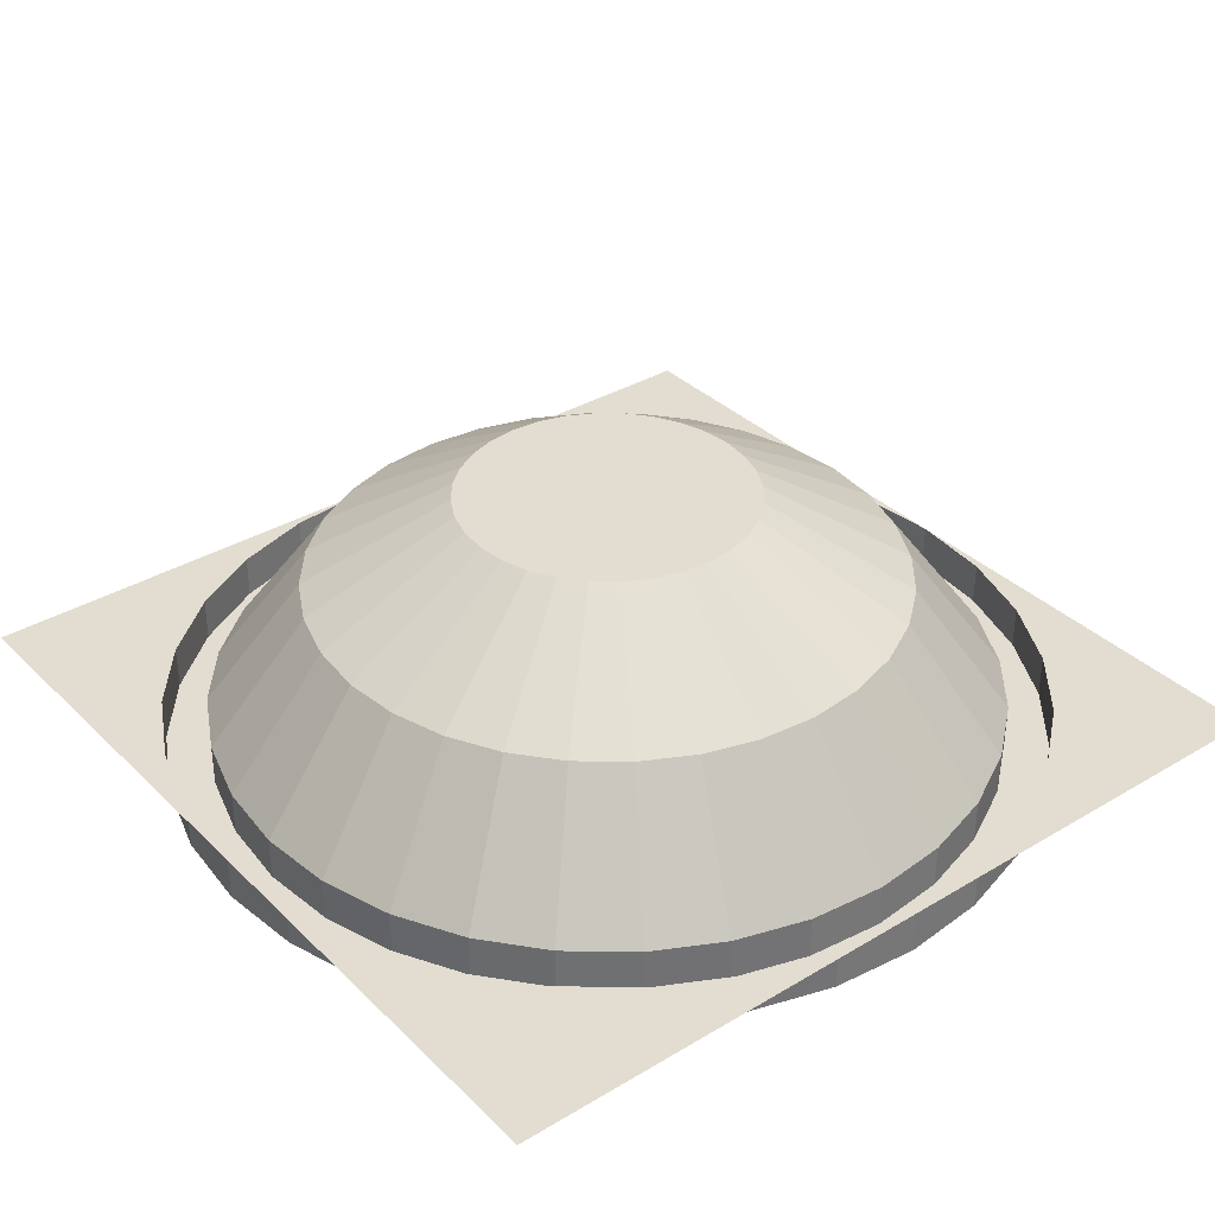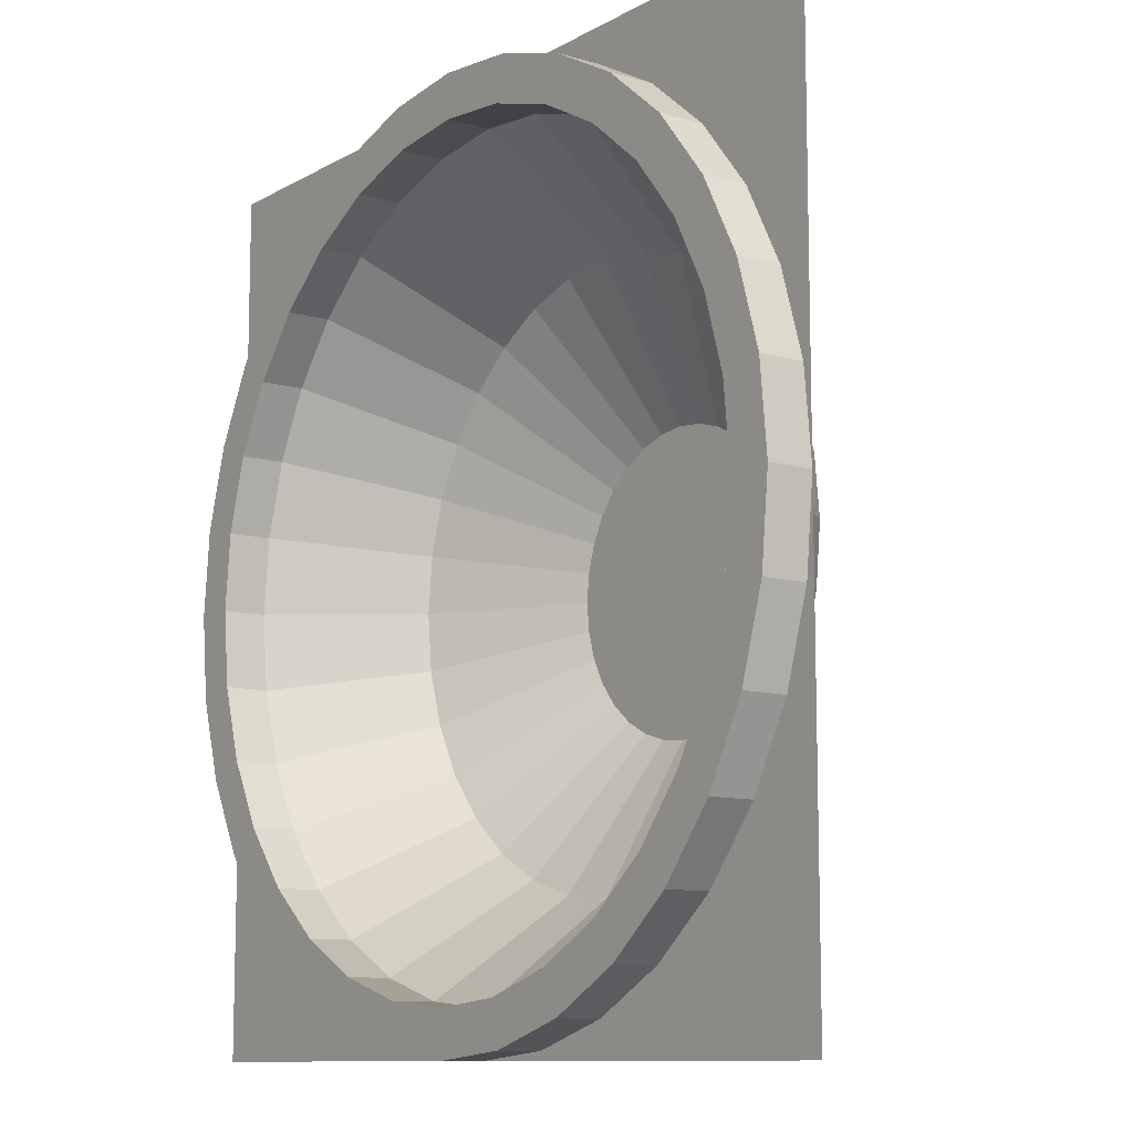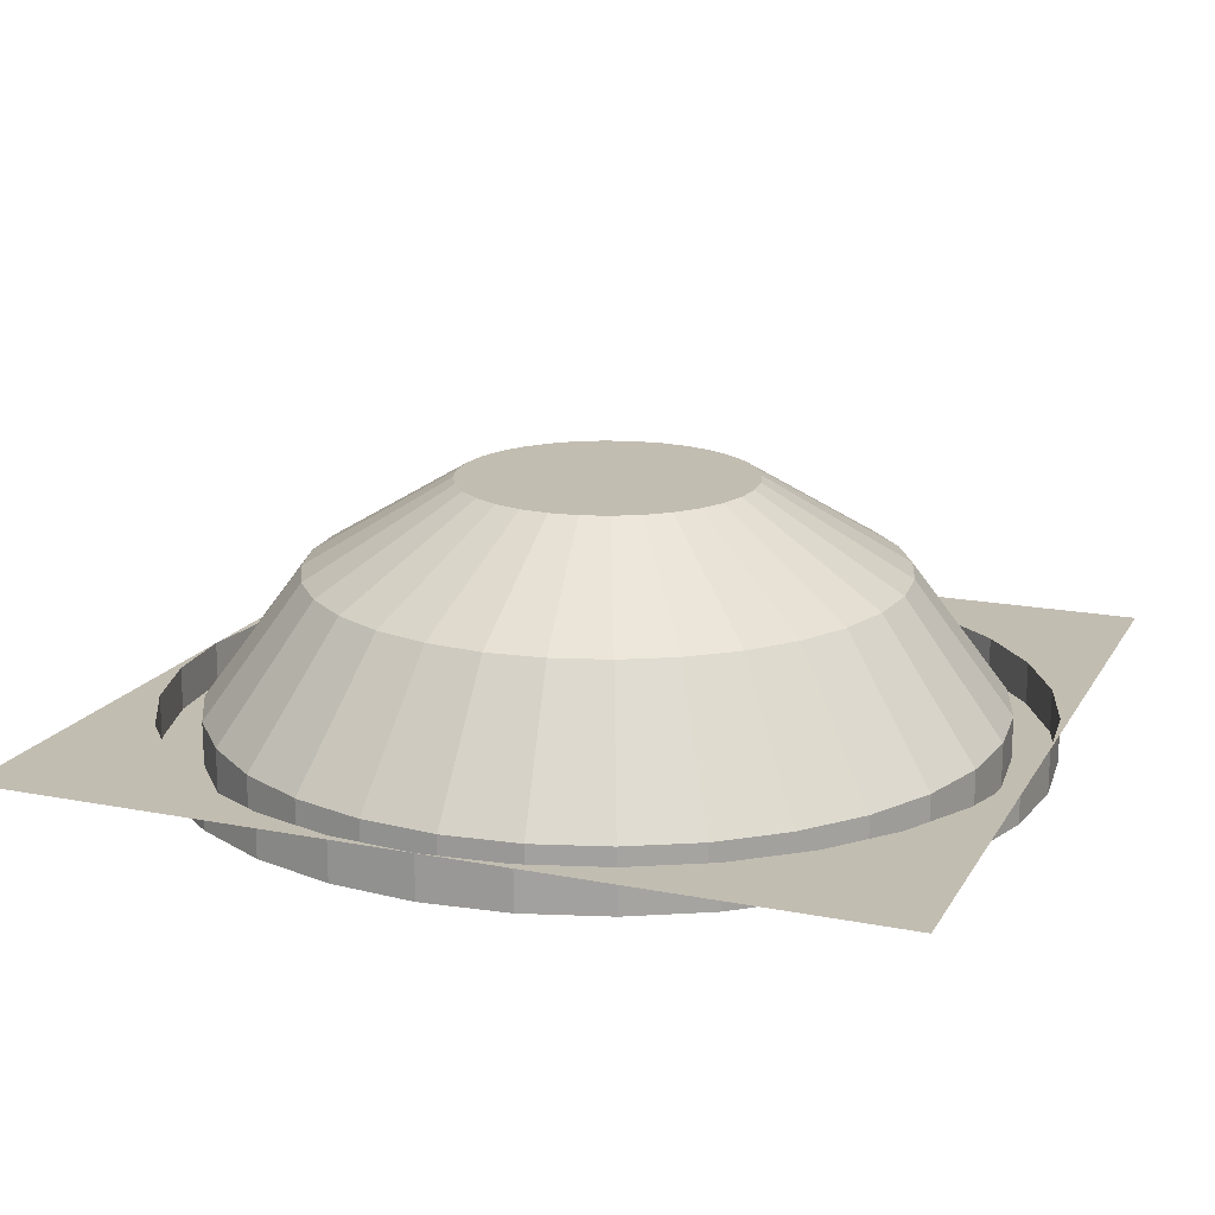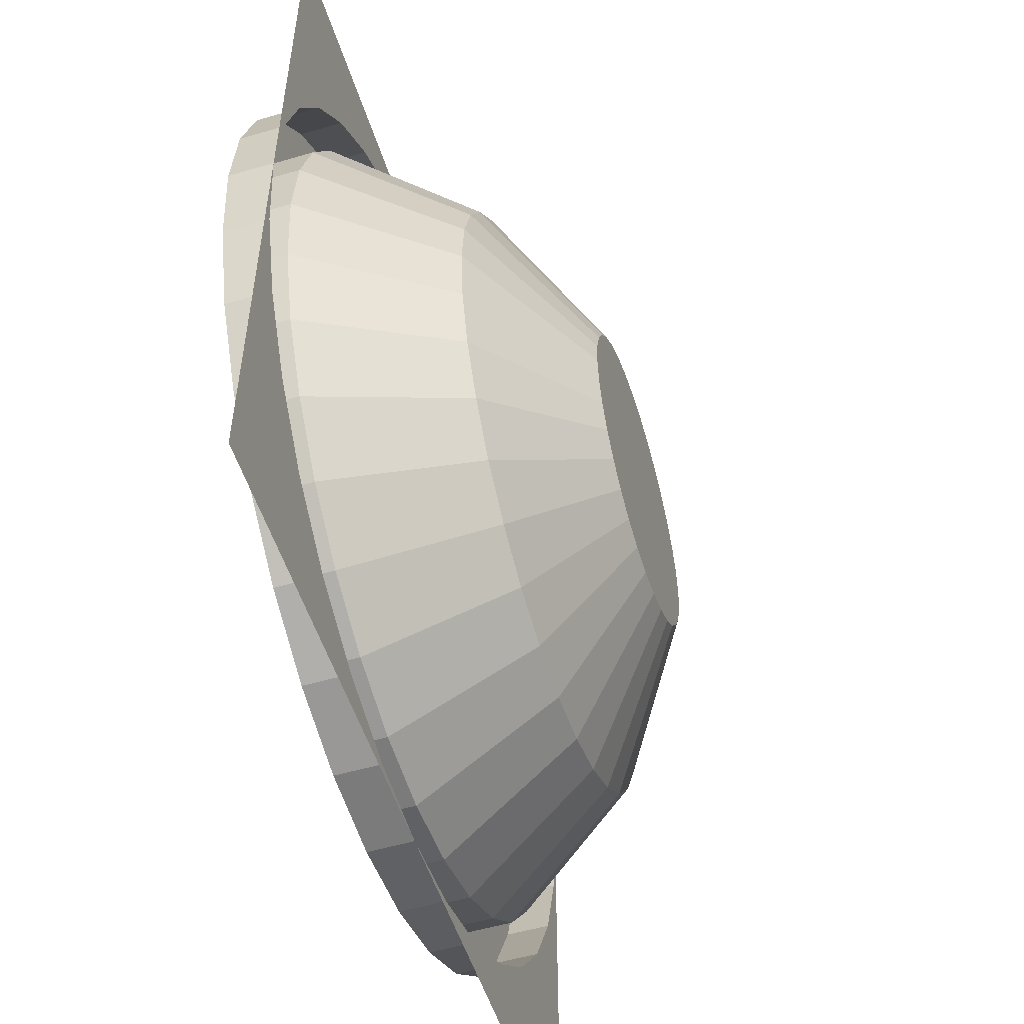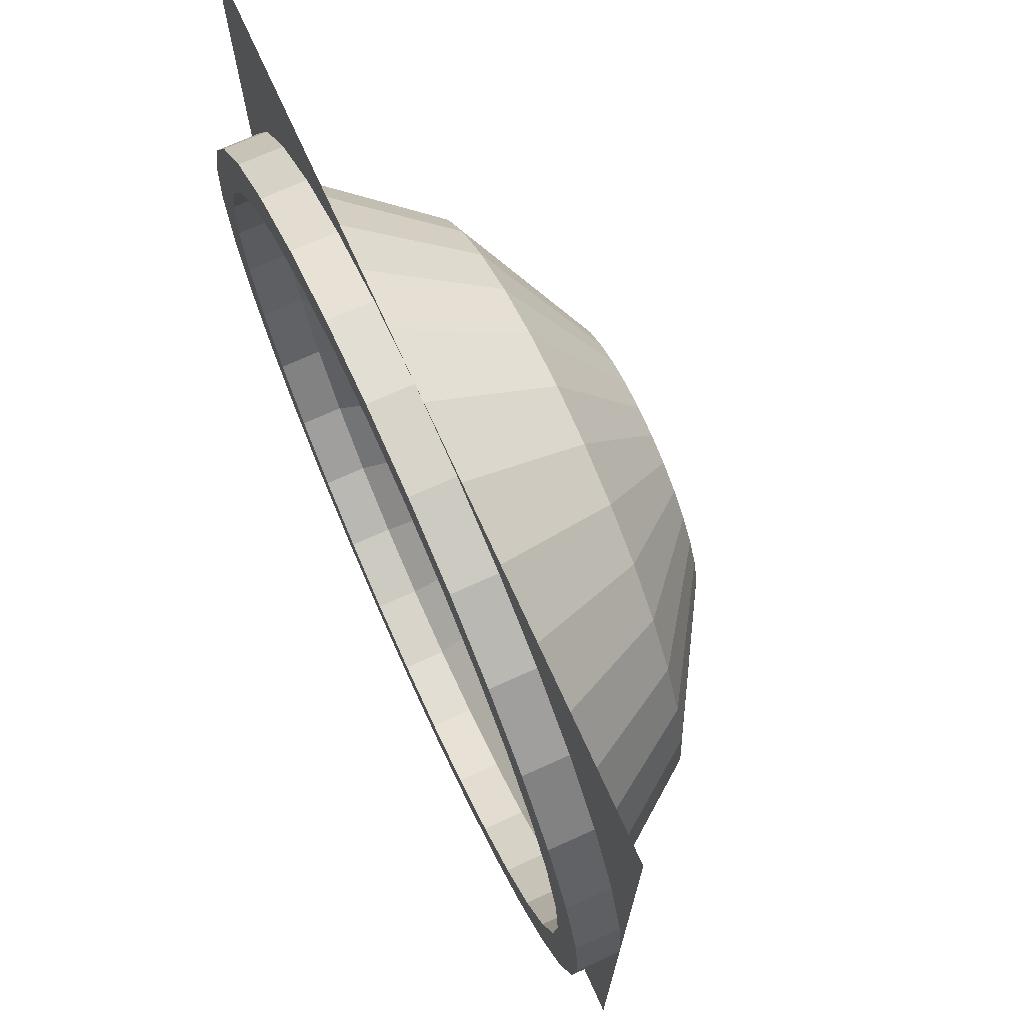
<metadata>
{"format":"obj","ext":"obj","renderer":"f3d","projection":"perspective","resolution":1024,"background":"white","views":[{"elev":35.1,"azim":-128.4,"up":"+Y"},{"elev":-10.4,"azim":54.2,"up":"+Z"},{"elev":17.0,"azim":-158.6,"up":"+Y"},{"elev":-53.3,"azim":107.4,"up":"+Z"},{"elev":71.4,"azim":65.6,"up":"+Z"}]}
</metadata>
<code>
o Cube.001
v -0.1 2.3 0.1
v -0.1 2.3 -0.1
v 0.1 2.3 0.1
v 0.1 2.3 -0.1
v 0 2.3 -0.1
v -0.01951 2.3 -0.09808
v -0.03827 2.3 -0.09239
v -0.05556 2.3 -0.08315
v -0.07071 2.3 -0.07071
v -0.08315 2.3 -0.05556
v -0.09239 2.3 -0.03827
v -0.09808 2.3 -0.01951
v -0.1 2.3 -0
v -0.09808 2.3 0.01951
v -0.09239 2.3 0.03827
v -0.08315 2.3 0.05556
v -0.07071 2.3 0.07071
v -0.05556 2.3 0.08315
v -0.03827 2.3 0.09239
v -0.01951 2.3 0.09808
v 0 2.3 0.1
v 0.01951 2.3 0.09808
v 0.03827 2.3 0.09239
v 0.05556 2.3 0.08315
v 0.07071 2.3 0.07071
v 0.08315 2.3 0.05556
v 0.09239 2.3 0.03827
v 0.09808 2.3 0.01951
v 0.1 2.3 -0
v 0.09808 2.3 -0.01951
v 0.09239 2.3 -0.03827
v 0.08315 2.3 -0.05556
v 0.07071 2.3 -0.07071
v 0.05556 2.3 -0.08315
v 0.03827 2.3 -0.09239
v 0.01951 2.3 -0.09808
v 0 2.3 -0.1
v -0.01951 2.3 -0.09808
v -0.03827 2.3 -0.09239
v -0.05556 2.3 -0.08315
v -0.07071 2.3 -0.07071
v -0.08315 2.3 -0.05556
v -0.09239 2.3 -0.03827
v -0.09808 2.3 -0.01951
v -0.1 2.3 -0
v -0.09808 2.3 0.01951
v -0.09239 2.3 0.03827
v -0.08315 2.3 0.05556
v -0.07071 2.3 0.07071
v -0.05556 2.3 0.08315
v -0.03827 2.3 0.09239
v -0.01951 2.3 0.09808
v 0 2.3 0.1
v 0.01951 2.3 0.09808
v 0.03827 2.3 0.09239
v 0.05556 2.3 0.08315
v 0.07071 2.3 0.07071
v 0.08315 2.3 0.05556
v 0.09239 2.3 0.03827
v 0.09808 2.3 0.01951
v 0.1 2.3 -0
v 0.09808 2.3 -0.01951
v 0.09239 2.3 -0.03827
v 0.08315 2.3 -0.05556
v 0.07071 2.3 -0.07071
v 0.05556 2.3 -0.08315
v 0.03827 2.3 -0.09239
v 0.01951 2.3 -0.09808
v 0 2.29 -0.08995
v -0.01755 2.29 -0.08822
v -0.03442 2.29 -0.0831
v -0.04997 2.29 -0.07479
v -0.0636 2.29 -0.0636
v -0.07479 2.29 -0.04997
v -0.0831 2.29 -0.03442
v -0.08822 2.29 -0.01755
v -0.08995 2.29 -0
v -0.08822 2.29 0.01755
v -0.0831 2.29 0.03442
v -0.07479 2.29 0.04997
v -0.0636 2.29 0.0636
v -0.04997 2.29 0.07479
v -0.03442 2.29 0.0831
v -0.01755 2.29 0.08822
v 0 2.29 0.08995
v 0.01755 2.29 0.08822
v 0.03442 2.29 0.0831
v 0.04997 2.29 0.07479
v 0.0636 2.29 0.0636
v 0.07479 2.29 0.04997
v 0.0831 2.29 0.03442
v 0.08822 2.29 0.01755
v 0.08995 2.29 -0
v 0.08822 2.29 -0.01755
v 0.0831 2.29 -0.03442
v 0.07479 2.29 -0.04997
v 0.0636 2.29 -0.0636
v 0.04997 2.29 -0.07479
v 0.03442 2.29 -0.0831
v 0.01755 2.29 -0.08822
v -0.01951 2.29 -0.09808
v 0 2.29 -0.1
v -0.03827 2.29 -0.09239
v -0.05556 2.29 -0.08315
v -0.07071 2.29 -0.07071
v -0.08315 2.29 -0.05556
v -0.09239 2.29 -0.03827
v -0.09808 2.29 -0.01951
v -0.1 2.29 -0
v -0.09808 2.29 0.01951
v -0.09239 2.29 0.03827
v -0.08315 2.29 0.05556
v -0.07071 2.29 0.07071
v -0.05556 2.29 0.08315
v -0.03827 2.29 0.09239
v -0.01951 2.29 0.09808
v 0 2.29 0.1
v 0.01951 2.29 0.09808
v 0.03827 2.29 0.09239
v 0.05556 2.29 0.08315
v 0.07071 2.29 0.07071
v 0.08315 2.29 0.05556
v 0.09239 2.29 0.03827
v 0.09808 2.29 0.01951
v 0.1 2.29 -0
v 0.09808 2.29 -0.01951
v 0.09239 2.29 -0.03827
v 0.08315 2.29 -0.05556
v 0.07071 2.29 -0.07071
v 0.05556 2.29 -0.08315
v 0.03827 2.29 -0.09239
v 0.01951 2.29 -0.09808
v 0 2.3 -0.08995
v -0.01755 2.3 -0.08822
v -0.03442 2.3 -0.0831
v -0.04997 2.3 -0.07479
v -0.0636 2.3 -0.0636
v -0.07479 2.3 -0.04997
v -0.0831 2.3 -0.03442
v -0.08822 2.3 -0.01755
v -0.08995 2.3 -0
v -0.08822 2.3 0.01755
v -0.0831 2.3 0.03442
v -0.07479 2.3 0.04997
v -0.0636 2.3 0.0636
v -0.04997 2.3 0.07479
v -0.03442 2.3 0.0831
v -0.01755 2.3 0.08822
v 0 2.3 0.08995
v 0.01755 2.3 0.08822
v 0.03442 2.3 0.0831
v 0.04997 2.3 0.07479
v 0.0636 2.3 0.0636
v 0.07479 2.3 0.04997
v 0.0831 2.3 0.03442
v 0.08822 2.3 0.01755
v 0.08995 2.3 -0
v 0.08822 2.3 -0.01755
v 0.0831 2.3 -0.03442
v 0.07479 2.3 -0.04997
v 0.0636 2.3 -0.0636
v 0.04997 2.3 -0.07479
v 0.03442 2.3 -0.0831
v 0.01755 2.3 -0.08822
v 0 2.3 -0.08995
v -0.01755 2.3 -0.08822
v -0.03442 2.3 -0.0831
v -0.04997 2.3 -0.07479
v -0.0636 2.3 -0.0636
v -0.07479 2.3 -0.04997
v -0.0831 2.3 -0.03442
v -0.08822 2.3 -0.01755
v -0.08995 2.3 -0
v -0.08822 2.3 0.01755
v -0.0831 2.3 0.03442
v -0.07479 2.3 0.04997
v -0.0636 2.3 0.0636
v -0.04997 2.3 0.07479
v -0.03442 2.3 0.0831
v -0.01755 2.3 0.08822
v 0 2.3 0.08995
v 0.01755 2.3 0.08822
v 0.03442 2.3 0.0831
v 0.04997 2.3 0.07479
v 0.0636 2.3 0.0636
v 0.07479 2.3 0.04997
v 0.0831 2.3 0.03442
v 0.08822 2.3 0.01755
v 0.08995 2.3 -0
v 0.08822 2.3 -0.01755
v 0.0831 2.3 -0.03442
v 0.07479 2.3 -0.04997
v 0.0636 2.3 -0.0636
v 0.04997 2.3 -0.07479
v 0.03442 2.3 -0.0831
v 0.01755 2.3 -0.08822
v -0 2.33 -0.06746
v -0.01316 2.33 -0.06617
v -0.02582 2.33 -0.06233
v -0.03748 2.33 -0.05609
v -0.0477 2.33 -0.0477
v -0.05609 2.33 -0.03748
v -0.06233 2.33 -0.02582
v -0.06617 2.33 -0.01316
v -0.06746 2.33 -0
v -0.06617 2.33 0.01316
v -0.06233 2.33 0.02582
v -0.05609 2.33 0.03748
v -0.0477 2.33 0.0477
v -0.03748 2.33 0.05609
v -0.02582 2.33 0.06233
v -0.01316 2.33 0.06617
v -0 2.33 0.06746
v 0.01316 2.33 0.06617
v 0.02582 2.33 0.06233
v 0.03748 2.33 0.05609
v 0.0477 2.33 0.0477
v 0.05609 2.33 0.03748
v 0.06233 2.33 0.02582
v 0.06617 2.33 0.01316
v 0.06746 2.33 -0
v 0.06617 2.33 -0.01316
v 0.06233 2.33 -0.02582
v 0.05609 2.33 -0.03748
v 0.0477 2.33 -0.0477
v 0.03748 2.33 -0.05609
v 0.02582 2.33 -0.06233
v 0.01316 2.33 -0.06617
v -0 2.35 -0.03373
v -0.006581 2.35 -0.03308
v -0.01291 2.35 -0.03116
v -0.01874 2.35 -0.02805
v -0.02385 2.35 -0.02385
v -0.02805 2.35 -0.01874
v -0.03116 2.35 -0.01291
v -0.03308 2.35 -0.006581
v -0.03373 2.35 -0
v -0.03308 2.35 0.006581
v -0.03116 2.35 0.01291
v -0.02805 2.35 0.01874
v -0.02385 2.35 0.02385
v -0.01874 2.35 0.02805
v -0.01291 2.35 0.03116
v -0.006581 2.35 0.03308
v -0 2.35 0.03373
v 0.006581 2.35 0.03308
v 0.01291 2.35 0.03116
v 0.01874 2.35 0.02805
v 0.02385 2.35 0.02385
v 0.02805 2.35 0.01874
v 0.03116 2.35 0.01291
v 0.03308 2.35 0.006581
v 0.03373 2.35 -0
v 0.03308 2.35 -0.006581
v 0.03116 2.35 -0.01291
v 0.02805 2.35 -0.01874
v 0.02385 2.35 -0.02385
v 0.01874 2.35 -0.02805
v 0.01291 2.35 -0.03116
v 0.006581 2.35 -0.03308
f 8 9 2
f 9 10 2
f 10 11 2
f 12 2 11
f 13 2 12
f 8 2 7
f 7 2 6
f 5 6 2
f 5 4 36
f 36 4 35
f 34 35 4
f 33 34 4
f 32 33 4
f 31 32 4
f 30 31 4
f 29 30 4
f 29 3 28
f 27 28 3
f 26 27 3
f 25 26 3
f 24 25 3
f 23 24 3
f 22 23 3
f 3 21 22
f 21 1 20
f 20 1 19
f 18 19 1
f 17 18 1
f 16 17 1
f 15 16 1
f 14 15 1
f 13 14 1
f 30 62 63 31
f 17 49 50 18
f 31 63 64 32
f 18 50 51 19
f 5 37 38 6
f 32 64 65 33
f 19 51 52 20
f 6 38 39 7
f 33 65 66 34
f 20 52 53 21
f 7 39 40 8
f 34 66 67 35
f 22 21 53 54
f 8 40 41 9
f 35 67 68 36
f 23 22 54 55
f 9 41 42 10
f 36 68 37 5
f 24 23 55 56
f 10 42 43 11
f 25 24 56 57
f 11 43 44 12
f 26 25 57 58
f 12 44 45 13
f 27 26 58 59
f 13 45 46 14
f 28 27 59 60
f 14 46 47 15
f 29 28 60 61
f 15 47 48 16
f 29 61 62 30
f 16 48 49 17
f 38 101 103 39
f 65 129 130 66
f 52 116 117 53
f 39 103 104 40
f 66 130 131 67
f 54 53 117 118
f 40 104 105 41
f 67 131 132 68
f 55 54 118 119
f 41 105 106 42
f 68 132 102 37
f 56 55 119 120
f 42 106 107 43
f 57 56 120 121
f 43 107 108 44
f 58 57 121 122
f 44 108 109 45
f 59 58 122 123
f 45 109 110 46
f 60 59 123 124
f 46 110 111 47
f 61 60 124 125
f 47 111 112 48
f 61 125 126 62
f 48 112 113 49
f 62 126 127 63
f 49 113 114 50
f 63 127 128 64
f 50 114 115 51
f 37 102 101 38
f 64 128 129 65
f 51 115 116 52
f 95 94 158 159
f 69 70 101 102
f 70 71 103 101
f 71 72 104 103
f 72 73 105 104
f 73 74 106 105
f 74 75 107 106
f 75 76 108 107
f 76 77 109 108
f 77 78 110 109
f 78 79 111 110
f 79 80 112 111
f 80 81 113 112
f 81 82 114 113
f 82 83 115 114
f 83 84 116 115
f 84 85 117 116
f 85 86 118 117
f 86 87 119 118
f 87 88 120 119
f 88 89 121 120
f 89 90 122 121
f 90 91 123 122
f 91 92 124 123
f 92 93 125 124
f 93 94 126 125
f 94 95 127 126
f 95 96 128 127
f 96 97 129 128
f 97 98 130 129
f 98 99 131 130
f 99 100 132 131
f 100 69 102 132
f 135 134 166 167
f 82 81 145 146
f 96 95 159 160
f 83 82 146 147
f 70 69 133 134
f 97 96 160 161
f 84 83 147 148
f 71 70 134 135
f 98 97 161 162
f 85 84 148 149
f 72 71 135 136
f 99 98 162 163
f 86 85 149 150
f 73 72 136 137
f 100 99 163 164
f 87 86 150 151
f 74 73 137 138
f 69 100 164 133
f 88 87 151 152
f 75 74 138 139
f 89 88 152 153
f 76 75 139 140
f 90 89 153 154
f 77 76 140 141
f 91 90 154 155
f 78 77 141 142
f 92 91 155 156
f 79 78 142 143
f 93 92 156 157
f 80 79 143 144
f 94 93 157 158
f 81 80 144 145
f 179 178 210 211
f 162 161 193 194
f 149 148 180 181
f 136 135 167 168
f 163 162 194 195
f 150 149 181 182
f 137 136 168 169
f 164 163 195 196
f 151 150 182 183
f 138 137 169 170
f 133 164 196 165
f 152 151 183 184
f 139 138 170 171
f 153 152 184 185
f 140 139 171 172
f 154 153 185 186
f 141 140 172 173
f 155 154 186 187
f 142 141 173 174
f 156 155 187 188
f 143 142 174 175
f 157 156 188 189
f 144 143 175 176
f 158 157 189 190
f 145 144 176 177
f 159 158 190 191
f 146 145 177 178
f 160 159 191 192
f 147 146 178 179
f 134 133 165 166
f 161 160 192 193
f 148 147 179 180
f 227 226 258 259
f 166 165 197 198
f 193 192 224 225
f 180 179 211 212
f 167 166 198 199
f 194 193 225 226
f 181 180 212 213
f 168 167 199 200
f 195 194 226 227
f 182 181 213 214
f 169 168 200 201
f 196 195 227 228
f 183 182 214 215
f 170 169 201 202
f 165 196 228 197
f 184 183 215 216
f 171 170 202 203
f 185 184 216 217
f 172 171 203 204
f 186 185 217 218
f 173 172 204 205
f 187 186 218 219
f 174 173 205 206
f 188 187 219 220
f 175 174 206 207
f 189 188 220 221
f 176 175 207 208
f 190 189 221 222
f 177 176 208 209
f 191 190 222 223
f 178 177 209 210
f 192 191 223 224
f 230 229 260 259 258 257 256 255 254 253 252 251 250 249 248 247 246 245 244 243 242 241 240 239 238 237 236 235 234 233 232 231
f 214 213 245 246
f 201 200 232 233
f 228 227 259 260
f 215 214 246 247
f 202 201 233 234
f 197 228 260 229
f 216 215 247 248
f 203 202 234 235
f 217 216 248 249
f 204 203 235 236
f 218 217 249 250
f 205 204 236 237
f 219 218 250 251
f 206 205 237 238
f 220 219 251 252
f 207 206 238 239
f 221 220 252 253
f 208 207 239 240
f 222 221 253 254
f 209 208 240 241
f 223 222 254 255
f 210 209 241 242
f 224 223 255 256
f 211 210 242 243
f 198 197 229 230
f 225 224 256 257
f 212 211 243 244
f 199 198 230 231
f 226 225 257 258
f 213 212 244 245
f 200 199 231 232
l 4 2
l 4 3
l 1 3
l 2 1

</code>
